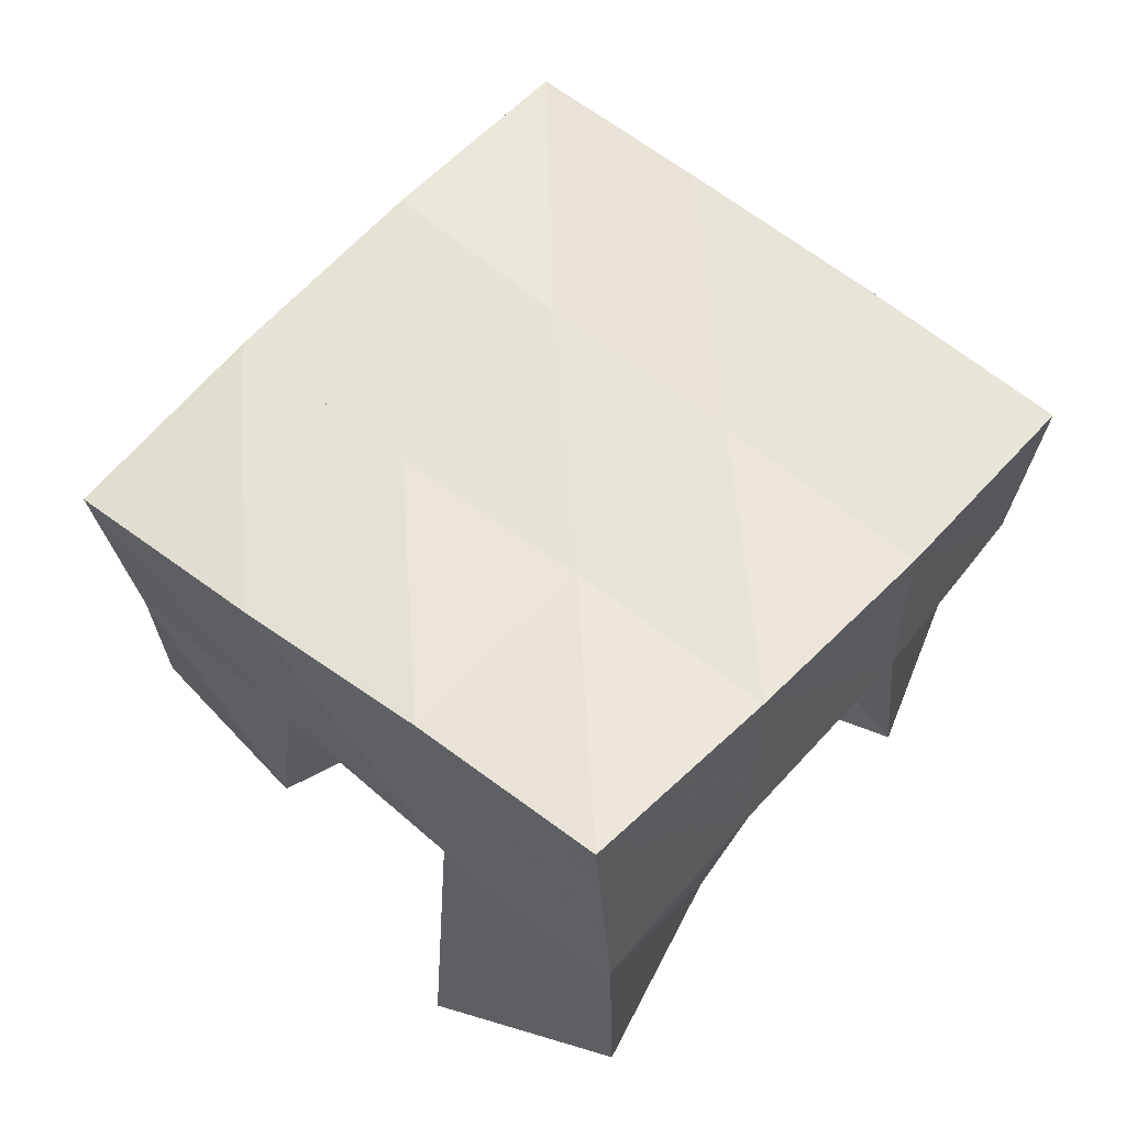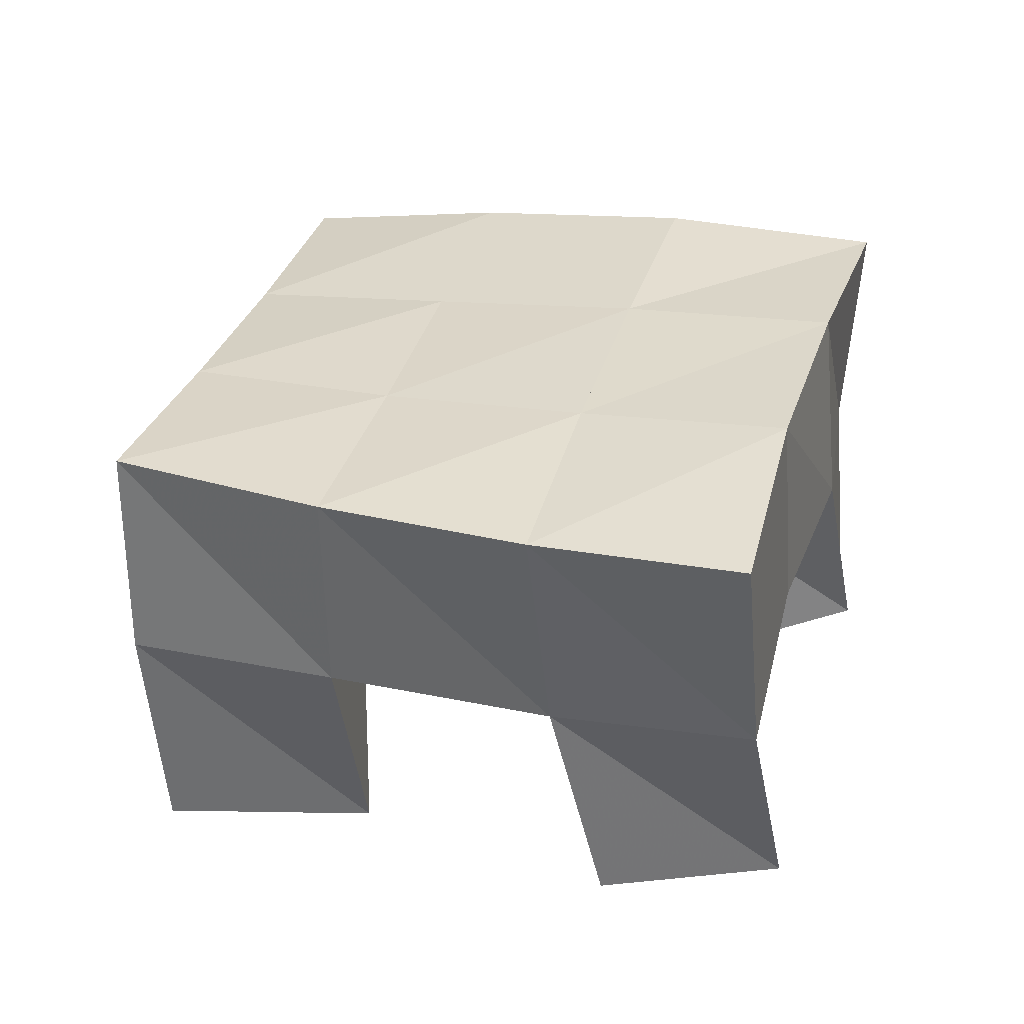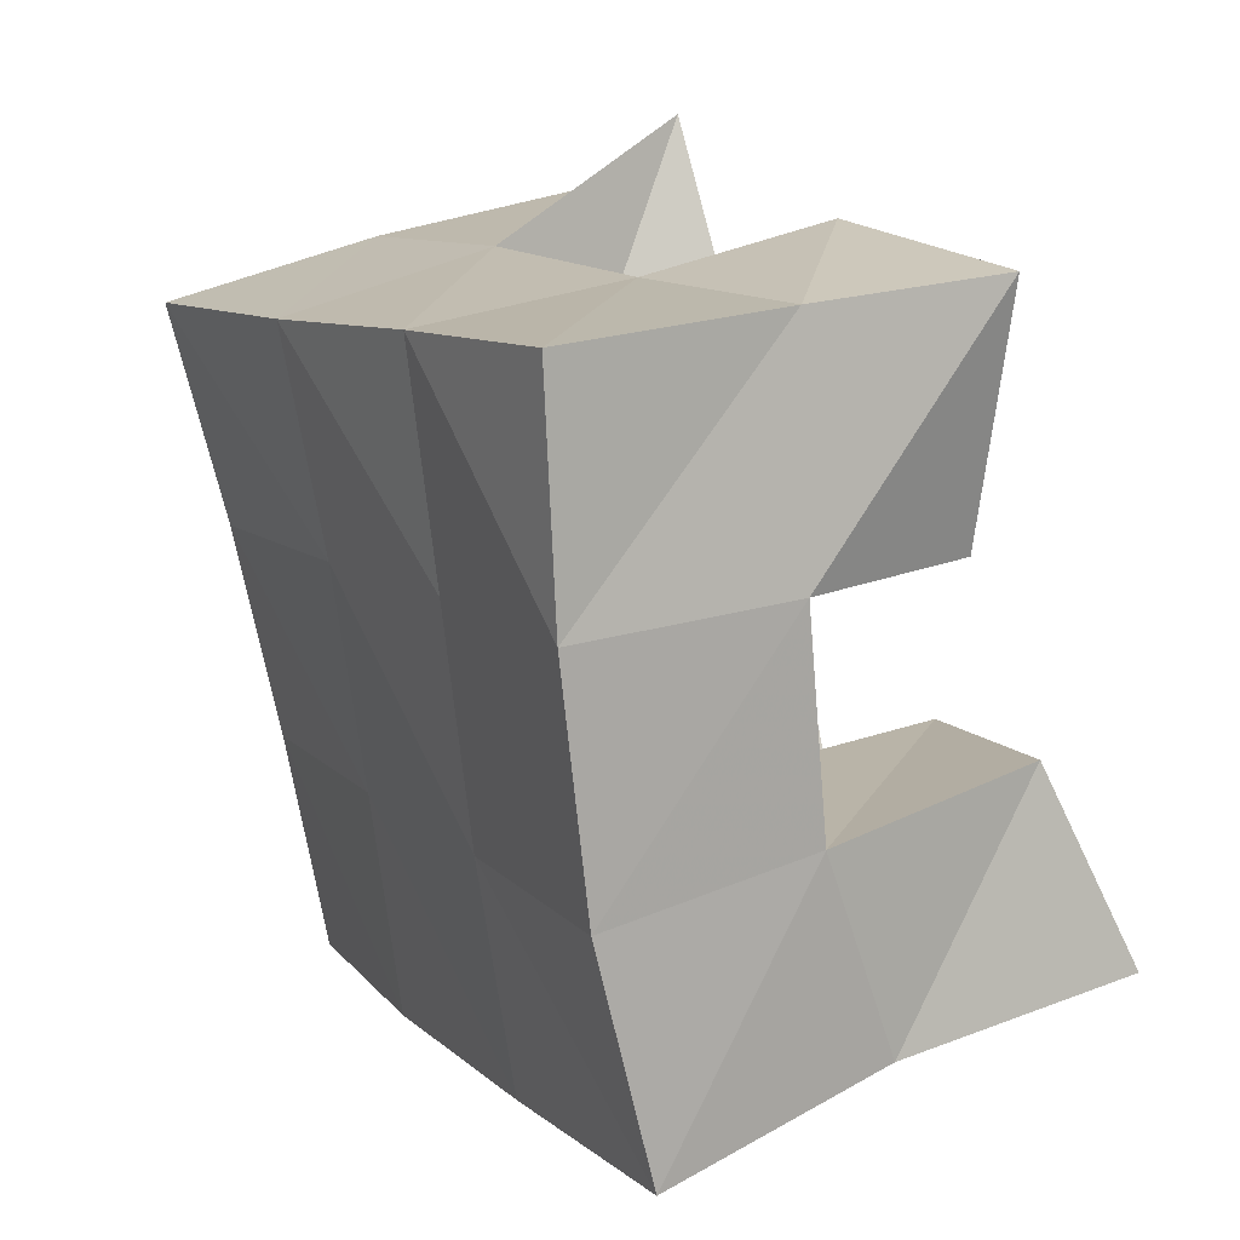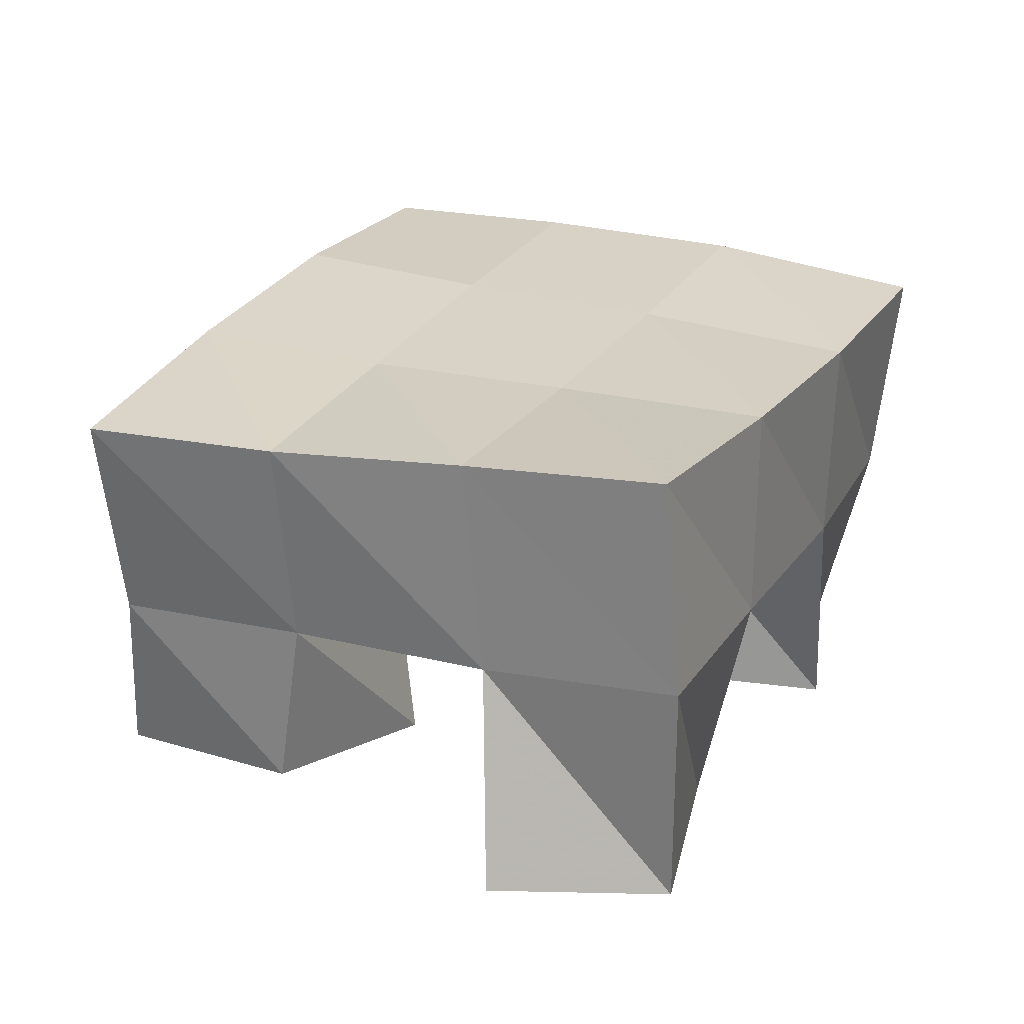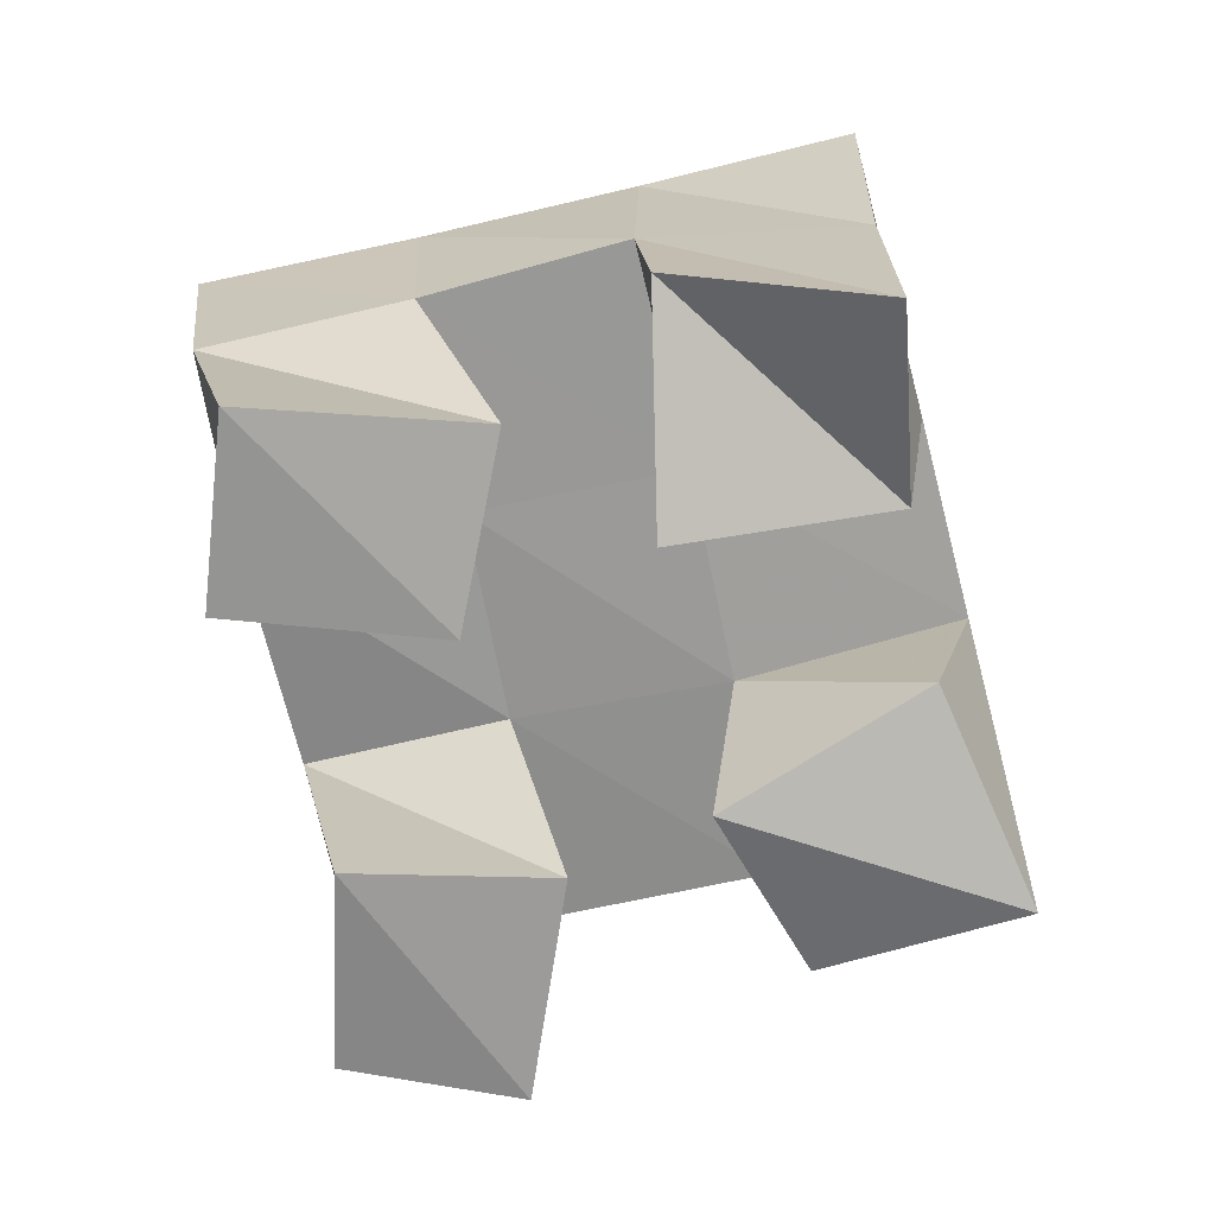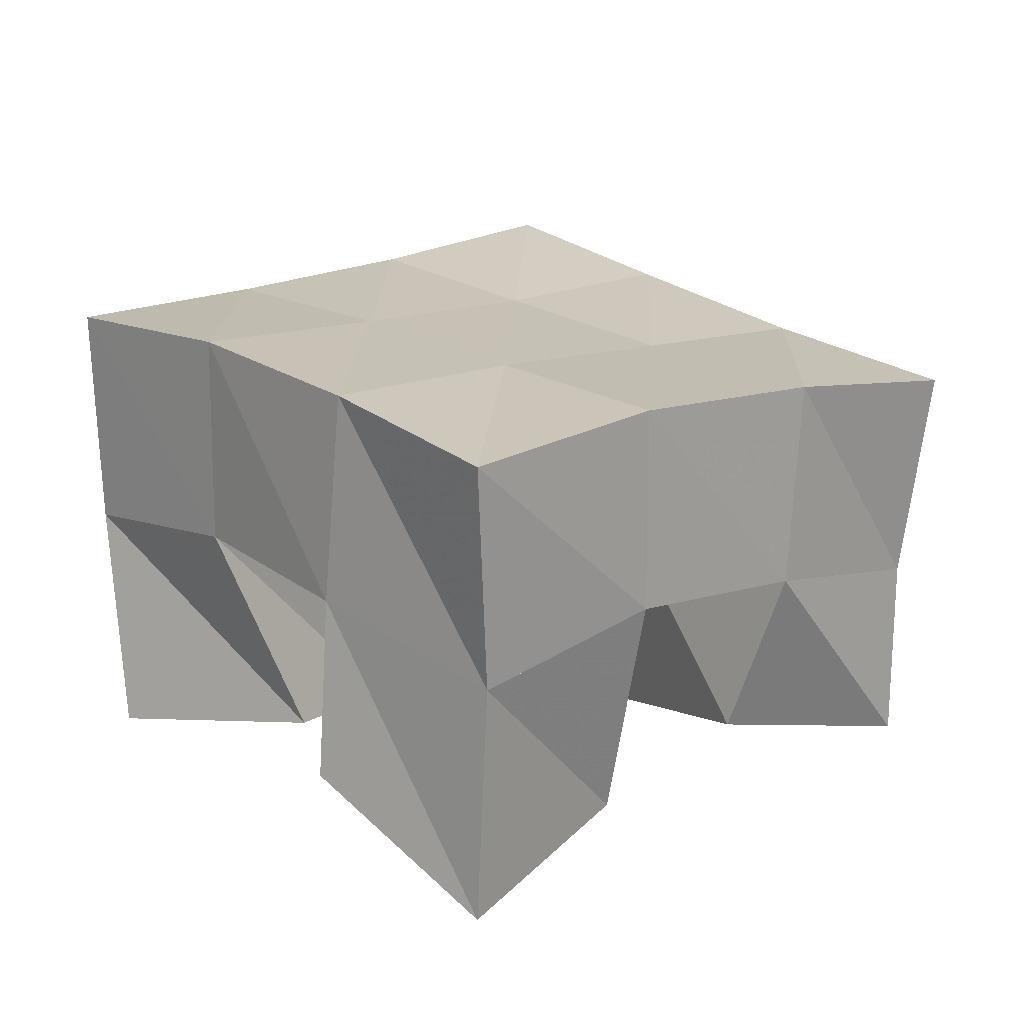
<metadata>
{"format":"obj","ext":"obj","renderer":"f3d","projection":"perspective","resolution":1024,"background":"white","views":[{"elev":55.5,"azim":65.7,"up":"+Y"},{"elev":34.9,"azim":130.2,"up":"+Y"},{"elev":40.2,"azim":-121.5,"up":"+Z"},{"elev":23.6,"azim":50.9,"up":"+Y"},{"elev":-62.8,"azim":-143.1,"up":"+Y"},{"elev":21.9,"azim":-108.2,"up":"+Y"}]}
</metadata>
<code>
v 3.175 0.1001 -0.5301
v 3.179 0.1554 -0.5265
v 3.214 0.121 -0.5562
v 3.221 0.1622 -0.5518
v 3.2 0.1092 -0.4899
v 3.196 0.1613 -0.4829
v 3.243 0.1003 -0.5164
v 3.242 0.1565 -0.5048
v 3.306 0.1075 -0.4627
v 3.309 0.1527 -0.481
v 3.34 0.1 -0.4964
v 3.354 0.154 -0.4991
v 3.343 0.1 -0.426
v 3.332 0.1503 -0.4347
v 3.372 0.1005 -0.4577
v 3.376 0.1548 -0.4549
v 3.219 0.1153 -0.451
v 3.213 0.1551 -0.4396
v 3.27 0.1003 -0.4605
v 3.262 0.1502 -0.46
v 3.23 0.1012 -0.4
v 3.237 0.1428 -0.3965
v 3.278 0.1061 -0.4135
v 3.283 0.1468 -0.4158
v 3.255 0.1141 -0.5507
v 3.266 0.1627 -0.5687
v 3.293 0.1033 -0.5893
v 3.308 0.1551 -0.5896
v 3.287 0.1032 -0.5222
v 3.287 0.1571 -0.5254
v 3.323 0.1 -0.5575
v 3.331 0.1539 -0.5475
v 3.177 0.2083 -0.5289
v 3.223 0.211 -0.5471
v 3.199 0.2084 -0.482
v 3.244 0.207 -0.5011
v 3.219 0.2022 -0.4342
v 3.264 0.2011 -0.4554
v 3.239 0.1928 -0.3884
v 3.284 0.1955 -0.4103
v 3.27 0.2114 -0.5671
v 3.289 0.2065 -0.5222
v 3.309 0.2024 -0.4774
v 3.328 0.2004 -0.4319
v 3.316 0.2064 -0.5896
v 3.336 0.2041 -0.5442
v 3.354 0.2035 -0.4987
v 3.373 0.2051 -0.4523
f 1 2 4
f 3 1 4
f 2 6 8
f 4 2 8
f 6 5 7
f 8 6 7
f 5 1 3
f 7 5 3
f 8 7 3
f 4 8 3
f 2 1 5
f 6 2 5
f 9 10 12
f 11 9 12
f 10 14 16
f 12 10 16
f 14 13 15
f 16 14 15
f 13 9 11
f 15 13 11
f 16 15 11
f 12 16 11
f 10 9 13
f 14 10 13
f 17 18 20
f 19 17 20
f 18 22 24
f 20 18 24
f 22 21 23
f 24 22 23
f 21 17 19
f 23 21 19
f 24 23 19
f 20 24 19
f 18 17 21
f 22 18 21
f 25 26 28
f 27 25 28
f 26 30 32
f 28 26 32
f 30 29 31
f 32 30 31
f 29 25 27
f 31 29 27
f 32 31 27
f 28 32 27
f 26 25 29
f 30 26 29
f 2 33 34
f 4 2 34
f 33 35 36
f 34 33 36
f 35 6 8
f 36 35 8
f 6 2 4
f 8 6 4
f 36 8 4
f 34 36 4
f 33 2 6
f 35 33 6
f 6 35 36
f 8 6 36
f 35 37 38
f 36 35 38
f 37 18 20
f 38 37 20
f 18 6 8
f 20 18 8
f 38 20 8
f 36 38 8
f 35 6 18
f 37 35 18
f 18 37 38
f 20 18 38
f 37 39 40
f 38 37 40
f 39 22 24
f 40 39 24
f 22 18 20
f 24 22 20
f 40 24 20
f 38 40 20
f 37 18 22
f 39 37 22
f 4 34 41
f 26 4 41
f 34 36 42
f 41 34 42
f 36 8 30
f 42 36 30
f 8 4 26
f 30 8 26
f 42 30 26
f 41 42 26
f 34 4 8
f 36 34 8
f 8 36 42
f 30 8 42
f 36 38 43
f 42 36 43
f 38 20 10
f 43 38 10
f 20 8 30
f 10 20 30
f 43 10 30
f 42 43 30
f 36 8 20
f 38 36 20
f 20 38 43
f 10 20 43
f 38 40 44
f 43 38 44
f 40 24 14
f 44 40 14
f 24 20 10
f 14 24 10
f 44 14 10
f 43 44 10
f 38 20 24
f 40 38 24
f 26 41 45
f 28 26 45
f 41 42 46
f 45 41 46
f 42 30 32
f 46 42 32
f 30 26 28
f 32 30 28
f 46 32 28
f 45 46 28
f 41 26 30
f 42 41 30
f 30 42 46
f 32 30 46
f 42 43 47
f 46 42 47
f 43 10 12
f 47 43 12
f 10 30 32
f 12 10 32
f 47 12 32
f 46 47 32
f 42 30 10
f 43 42 10
f 10 43 47
f 12 10 47
f 43 44 48
f 47 43 48
f 44 14 16
f 48 44 16
f 14 10 12
f 16 14 12
f 48 16 12
f 47 48 12
f 43 10 14
f 44 43 14

</code>
